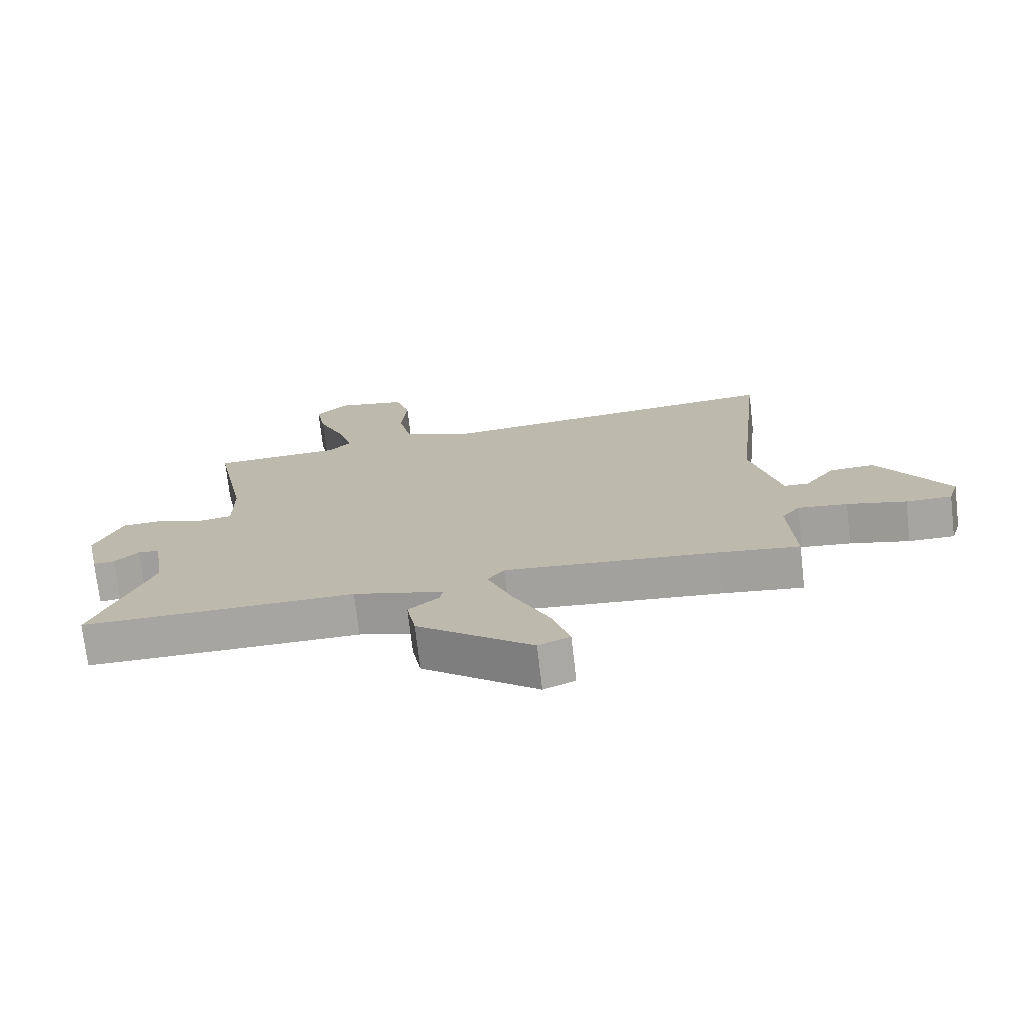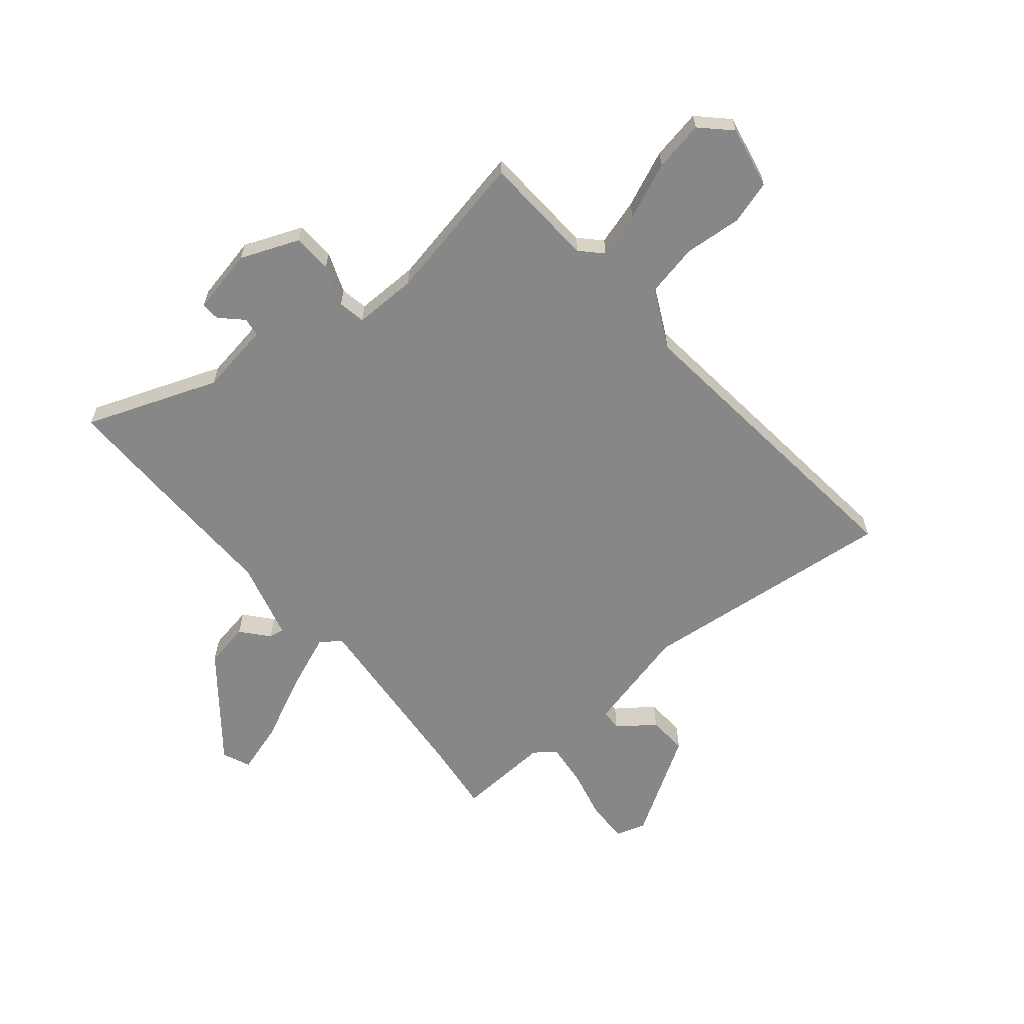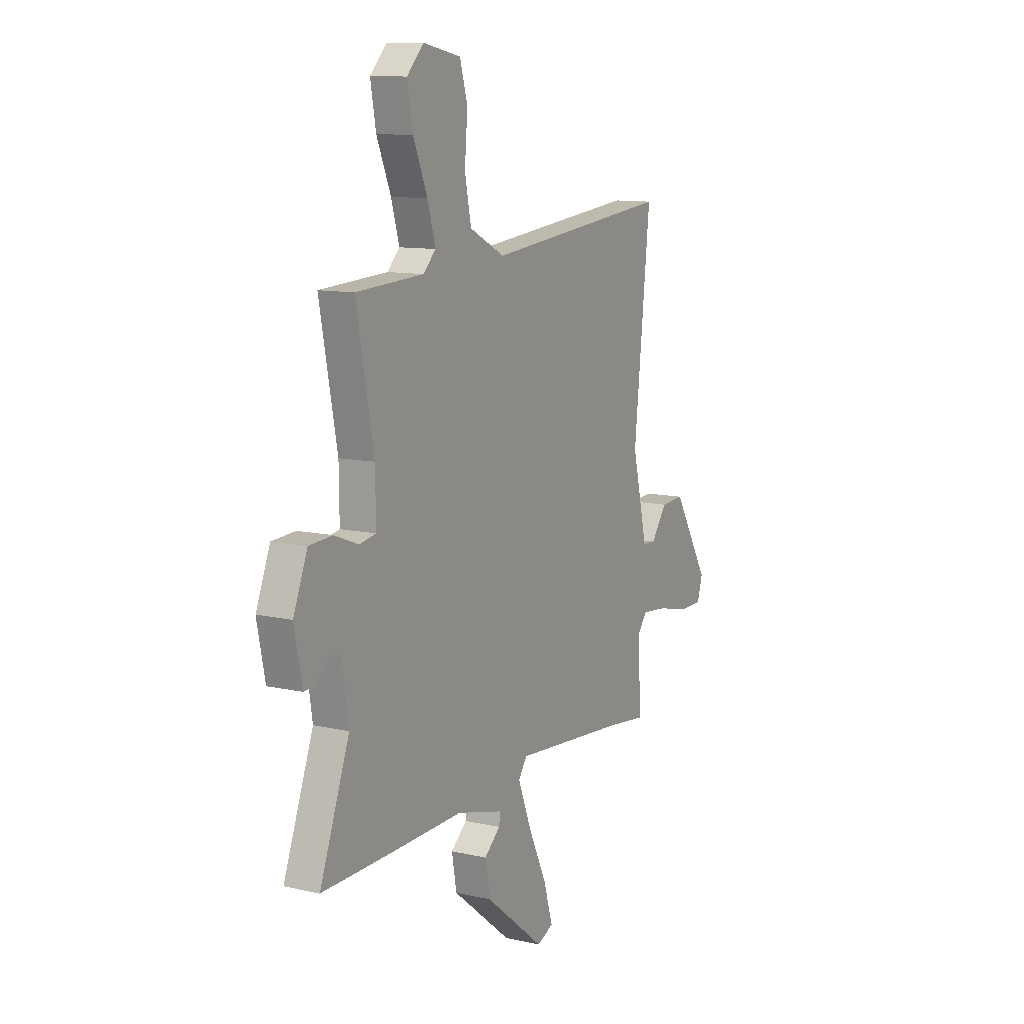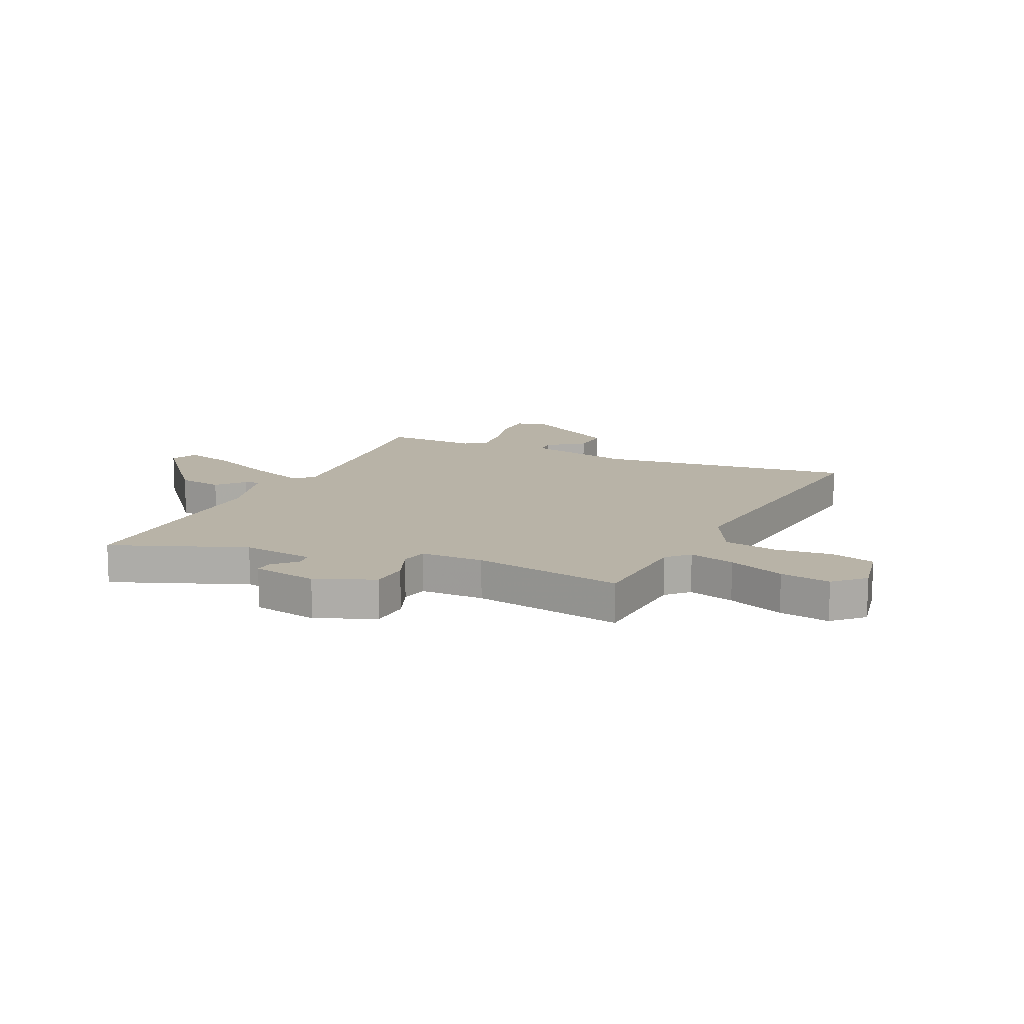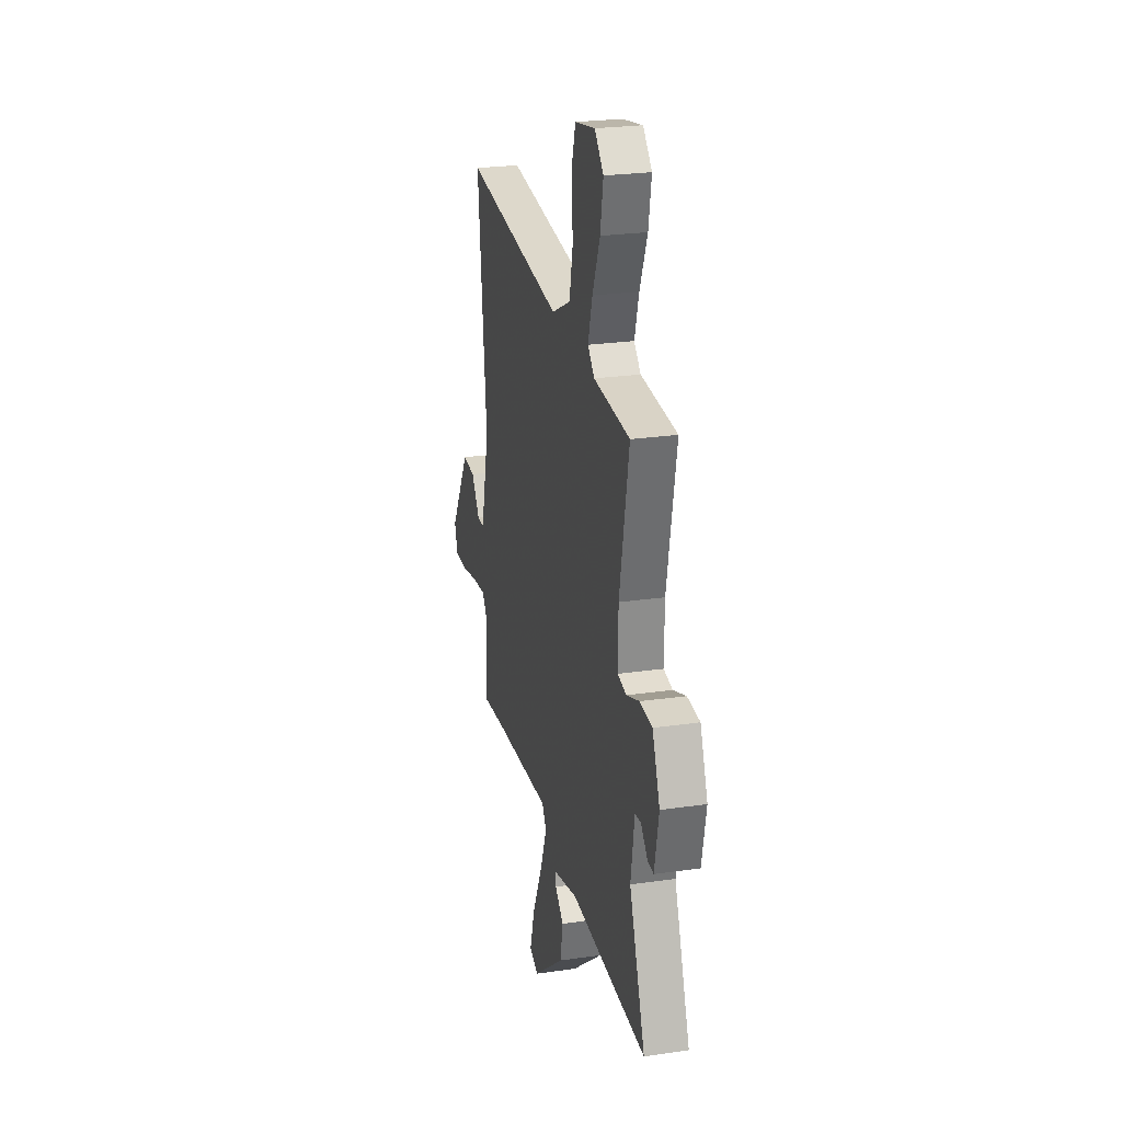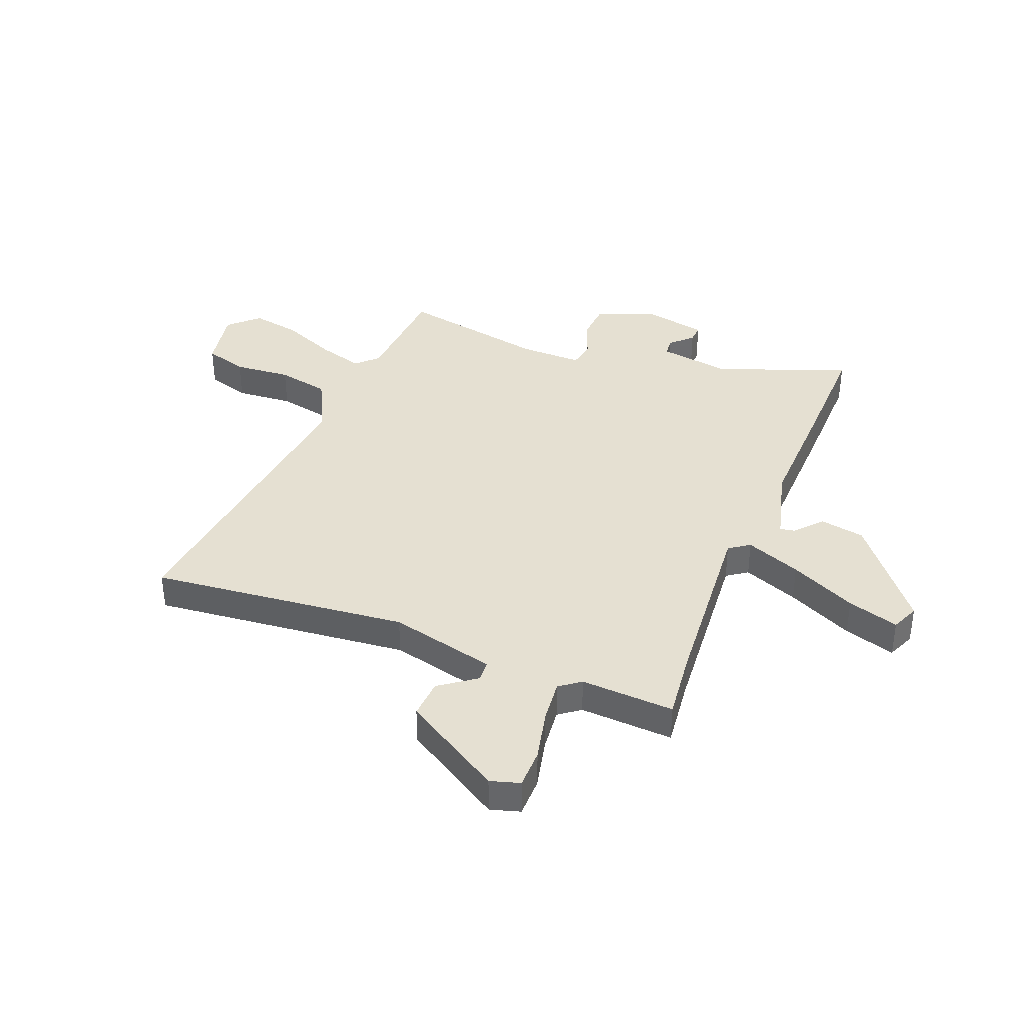
<metadata>
{"format":"obj","ext":"obj","renderer":"f3d","projection":"perspective","resolution":1024,"background":"white","views":[{"elev":-73.7,"azim":6.6,"up":"+Z"},{"elev":-62.3,"azim":-50.1,"up":"+Y"},{"elev":11.2,"azim":-61.1,"up":"+Z"},{"elev":12.7,"azim":-65.6,"up":"+Y"},{"elev":25.2,"azim":-103.1,"up":"+Z"},{"elev":37.7,"azim":112.0,"up":"+Y"}]}
</metadata>
<code>
v -0.511 0.07 0.451
v -0.301 0.07 0.462
v -0.262 0.07 0.5
v -0.287 0.07 0.585
v -0.331 0.07 0.689
v -0.348 0.07 0.782
v -0.296 0.07 0.835
v -0.179 0.07 0.812
v -0.155 0.07 0.731
v -0.164 0.07 0.624
v -0.144 0.07 0.526
v -0.034 0.07 0.471
v 0.55 0.07 0.53
v 0.499 0.07 0.05
v 0.547 0.07 -0.149
v 0.587 0.07 -0.151
v 0.637 0.07 -0.084
v 0.711 0.07 -0.08
v 0.825 0.07 -0.267
v 0.808 0.07 -0.322
v 0.733 0.07 -0.322
v 0.636 0.07 -0.299
v 0.555 0.07 -0.29
v 0.525 0.07 -0.329
v 0.534 0.07 -0.504
v 0.403 0.07 -0.488
v 0.054 0.07 -0.457
v 0.027 0.07 -0.495
v 0.068 0.07 -0.599
v 0.127 0.07 -0.723
v 0.156 0.07 -0.819
v 0.104 0.07 -0.841
v -0.084 0.07 -0.69
v -0.099 0.07 -0.606
v -0.049 0.07 -0.563
v -0.044 0.07 -0.535
v -0.191 0.07 -0.495
v -0.415 0.07 -0.499
v -0.637 0.07 -0.501
v -0.544 0.07 -0.255
v -0.565 0.07 -0.121
v -0.6 0.07 -0.116
v -0.639 0.07 -0.156
v -0.674 0.07 -0.158
v -0.699 0.07 -0.037
v -0.655 0.07 0.071
v -0.582 0.07 0.075
v -0.507 0.07 0.046
v -0.456 0.07 0.055
v -0.457 0.07 0.173
v -0.511 0 0.451
v -0.301 0 0.462
v -0.262 0 0.5
v -0.287 0 0.585
v -0.331 0 0.689
v -0.348 0 0.782
v -0.296 0 0.835
v -0.179 0 0.812
v -0.155 0 0.731
v -0.164 0 0.624
v -0.144 0 0.526
v -0.034 0 0.471
v 0.55 0 0.53
v 0.499 0 0.05
v 0.547 0 -0.149
v 0.587 0 -0.151
v 0.637 0 -0.084
v 0.711 0 -0.08
v 0.825 0 -0.267
v 0.808 0 -0.322
v 0.733 0 -0.322
v 0.636 0 -0.299
v 0.555 0 -0.29
v 0.525 0 -0.329
v 0.534 0 -0.504
v 0.403 0 -0.488
v 0.054 0 -0.457
v 0.027 0 -0.495
v 0.068 0 -0.599
v 0.127 0 -0.723
v 0.156 0 -0.819
v 0.104 0 -0.841
v -0.084 0 -0.69
v -0.099 0 -0.606
v -0.049 0 -0.563
v -0.044 0 -0.535
v -0.191 0 -0.495
v -0.415 0 -0.499
v -0.637 0 -0.501
v -0.544 0 -0.255
v -0.565 0 -0.121
v -0.6 0 -0.116
v -0.639 0 -0.156
v -0.674 0 -0.158
v -0.699 0 -0.037
v -0.655 0 0.071
v -0.582 0 0.075
v -0.507 0 0.046
v -0.456 0 0.055
v -0.457 0 0.173
f 46 47 48
f 45 46 48
f 44 45 48
f 43 44 48
f 42 43 48
f 41 42 48 49
f 40 41 49
f 37 38 39 40
f 36 37 40 49
f 33 34 35
f 32 33 35
f 31 32 35
f 30 31 35
f 29 30 35
f 28 29 35 36
f 36 49 50
f 28 36 50
f 27 28 50
f 24 25 26
f 20 21 22
f 19 20 22
f 18 19 22
f 17 18 22
f 16 17 22
f 15 16 22 23
f 14 15 23 24
f 12 13 14
f 26 27 50
f 24 26 50
f 14 24 50
f 12 14 50
f 11 12 50
f 8 9 10
f 7 8 10
f 6 7 10
f 5 6 10
f 4 5 10
f 50 1 2
f 50 2 3
f 11 50 3
f 3 4 10 11
f 98 97 96
f 98 96 95
f 98 95 94
f 98 94 93
f 98 93 92
f 99 98 92 91
f 99 91 90
f 90 89 88 87
f 99 90 87 86
f 85 84 83
f 85 83 82
f 85 82 81
f 85 81 80
f 85 80 79
f 86 85 79 78
f 100 99 86
f 100 86 78
f 100 78 77
f 76 75 74
f 72 71 70
f 72 70 69
f 72 69 68
f 72 68 67
f 72 67 66
f 73 72 66 65
f 74 73 65 64
f 64 63 62
f 100 77 76
f 100 76 74
f 100 74 64
f 100 64 62
f 100 62 61
f 60 59 58
f 60 58 57
f 60 57 56
f 60 56 55
f 60 55 54
f 52 51 100
f 53 52 100
f 53 100 61
f 61 60 54 53
f 1 51 52 2
f 2 52 53 3
f 3 53 54 4
f 4 54 55 5
f 5 55 56 6
f 6 56 57 7
f 7 57 58 8
f 8 58 59 9
f 9 59 60 10
f 10 60 61 11
f 11 61 62 12
f 12 62 63 13
f 13 63 64 14
f 14 64 65 15
f 15 65 66 16
f 16 66 67 17
f 17 67 68 18
f 18 68 69 19
f 19 69 70 20
f 20 70 71 21
f 21 71 72 22
f 22 72 73 23
f 23 73 74 24
f 24 74 75 25
f 25 75 76 26
f 26 76 77 27
f 27 77 78 28
f 28 78 79 29
f 29 79 80 30
f 30 80 81 31
f 31 81 82 32
f 32 82 83 33
f 33 83 84 34
f 34 84 85 35
f 35 85 86 36
f 36 86 87 37
f 37 87 88 38
f 38 88 89 39
f 39 89 90 40
f 40 90 91 41
f 41 91 92 42
f 42 92 93 43
f 43 93 94 44
f 44 94 95 45
f 45 95 96 46
f 46 96 97 47
f 47 97 98 48
f 48 98 99 49
f 49 99 100 50
f 50 100 51 1

</code>
